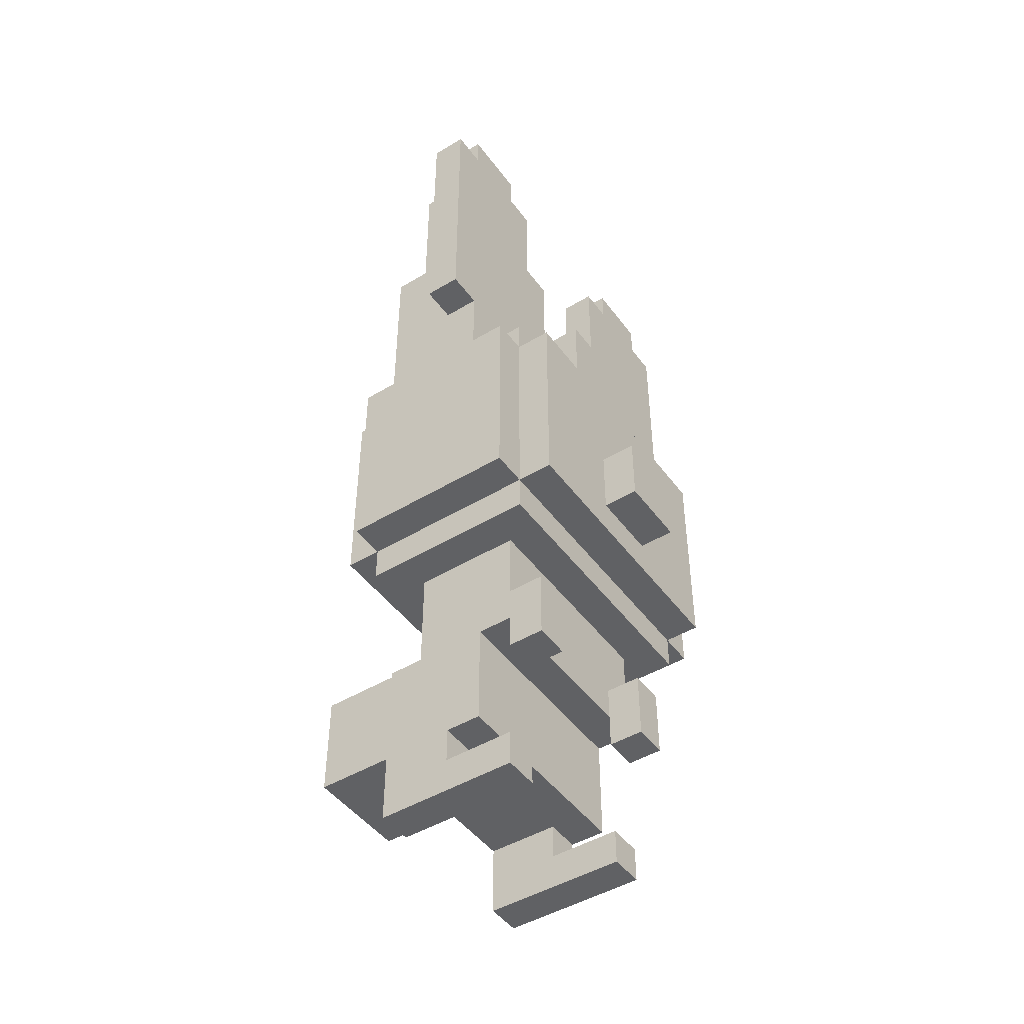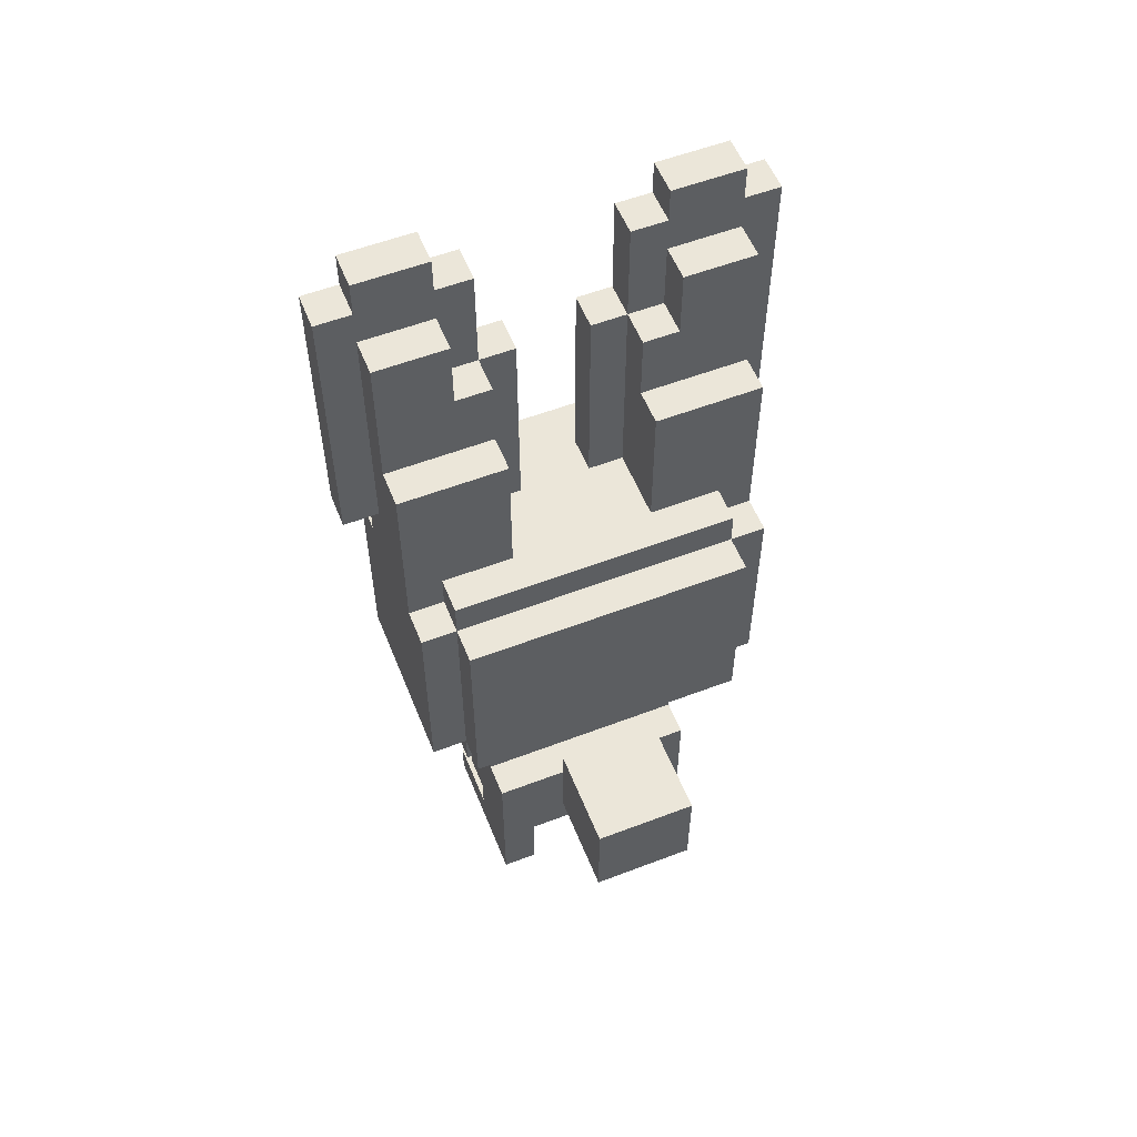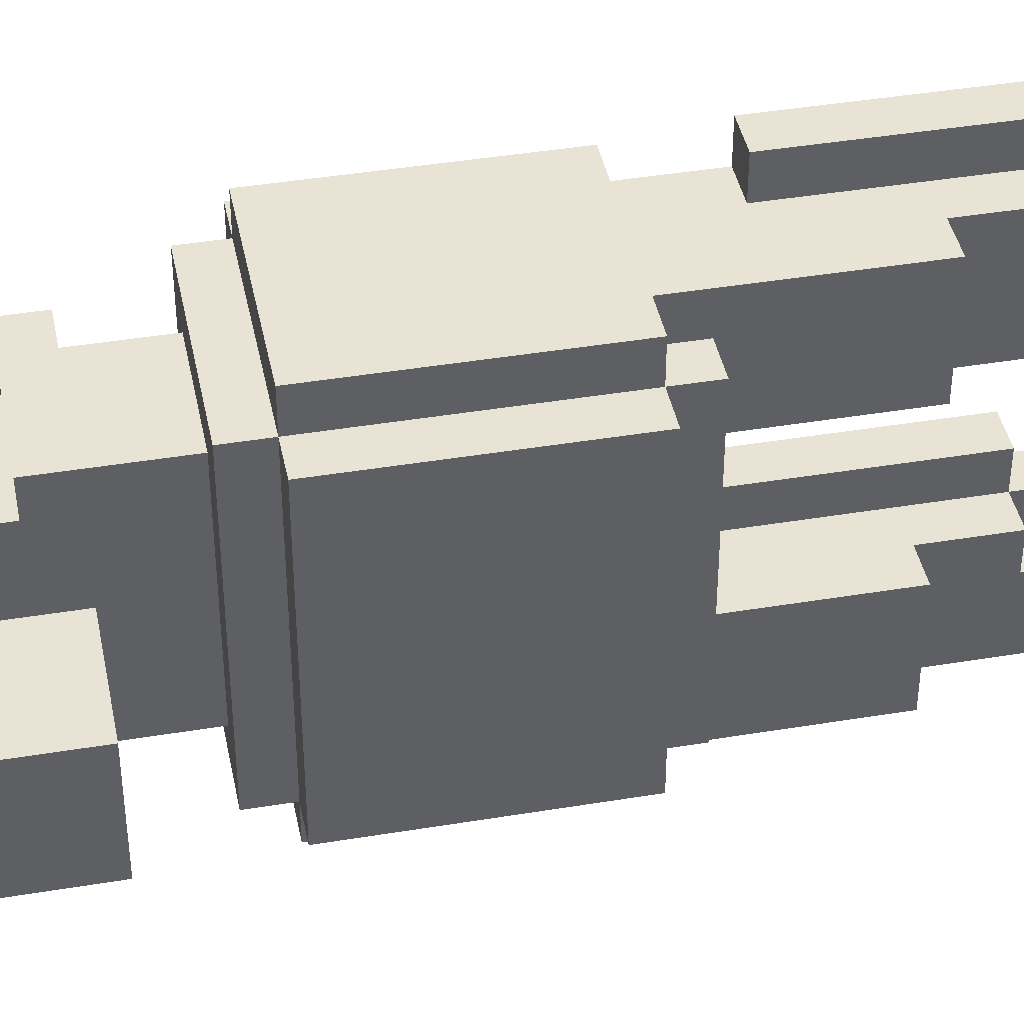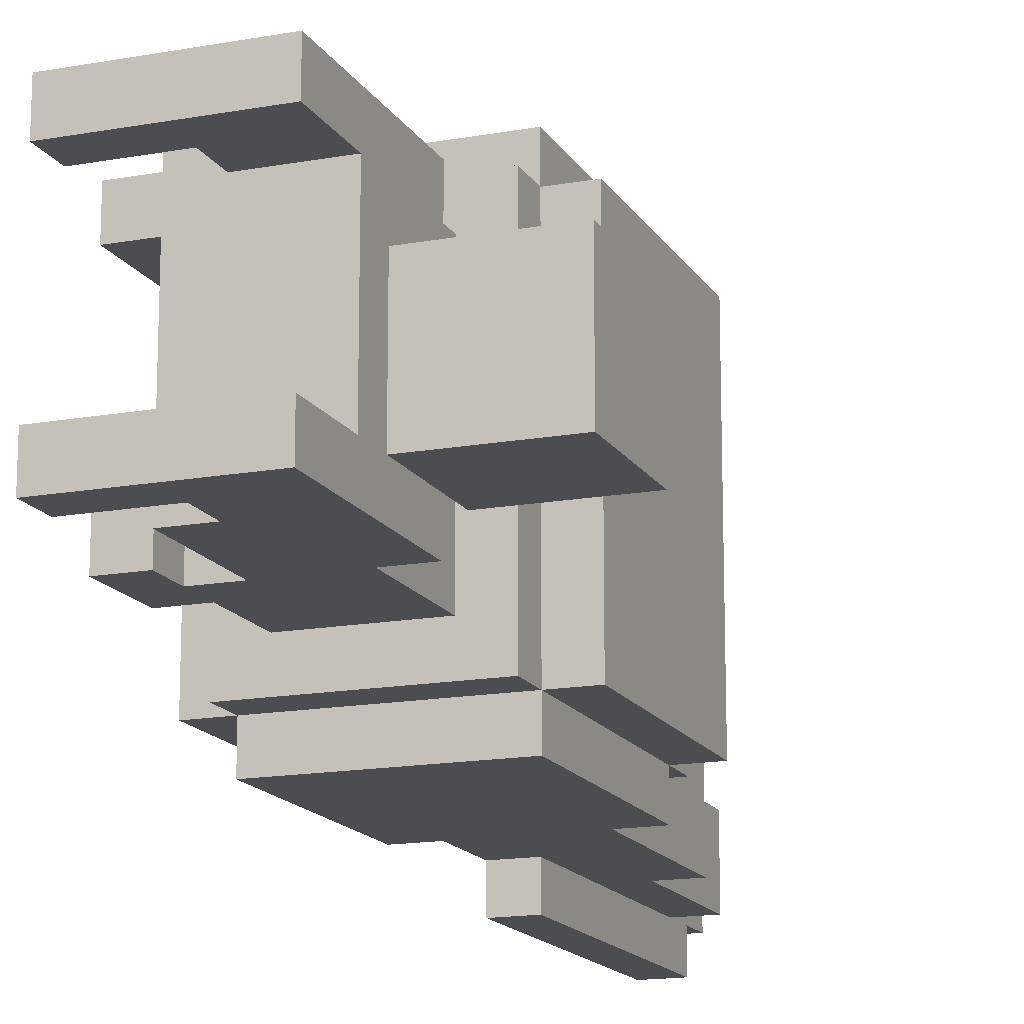
<metadata>
{"format":"obj","ext":"obj","renderer":"f3d","projection":"perspective","resolution":1024,"background":"white","views":[{"elev":-46.8,"azim":-145.6,"up":"+Y"},{"elev":56.2,"azim":68.2,"up":"+Y"},{"elev":42.0,"azim":78.7,"up":"+Z"},{"elev":-15.6,"azim":20.9,"up":"+Z"}]}
</metadata>
<code>
v -5 10 1
v -5 10 -1
v -5 12 1
v -5 12 -1
v -4 9 4
v -4 9 -4
v -4 10 1
v -4 10 -1
v -4 12 3
v -4 12 1
v -4 12 -1
v -4 12 -3
v -4 14 3
v -4 14 1
v -4 14 -1
v -4 14 -3
v -4 15 4
v -4 15 -4
v -3 4 3
v -3 4 2
v -3 4 -2
v -3 4 -3
v -3 6 3
v -3 6 2
v -3 6 -2
v -3 6 -3
v -3 8 4
v -3 8 -4
v -3 9 5
v -3 9 4
v -3 9 -4
v -3 9 -5
v -3 15 5
v -3 15 4
v -3 15 -4
v -3 15 -5
v -3 16 4
v -3 16 -4
v -2 0 3
v -2 0 2
v -2 0 -2
v -2 0 -3
v -2 1 3
v -2 1 2
v -2 1 -2
v -2 1 -3
v -2 5 2
v -2 5 -2
v -2 6 3
v -2 6 2
v -2 6 -2
v -2 6 -3
v -2 8 3
v -2 8 -3
v -2 15 5
v -2 15 4
v -2 15 -4
v -2 15 -5
v -2 16 4
v -2 16 2
v -2 16 1
v -2 16 -1
v -2 16 -2
v -2 16 -4
v -2 17 6
v -2 17 5
v -2 17 -5
v -2 17 -6
v -2 18 5
v -2 18 4
v -2 18 3
v -2 18 2
v -2 18 -2
v -2 18 -3
v -2 18 -4
v -2 18 -5
v -2 22 2
v -2 22 1
v -2 22 -1
v -2 22 -2
v -2 25 6
v -2 25 5
v -2 25 3
v -2 25 2
v -2 25 -2
v -2 25 -3
v -2 25 -5
v -2 25 -6
v -2 26 5
v -2 26 3
v -2 26 -3
v -2 26 -5
v -1 2 3
v -1 2 -3
v -1 5 3
v -1 5 -3
v 0 1 3
v 0 1 2
v 0 1 -2
v 0 1 -3
v 0 2 3
v 0 2 2
v 0 2 -2
v 0 2 -3
v 2 5 1
v 2 5 -2
v 2 6 1
v 2 6 -2
v -2 4 3
v -2 4 2
v -2 4 -2
v -2 4 -3
v -2 5 3
v -2 5 2
v -2 5 -2
v -2 5 -3
v -1 16 2
v -1 16 1
v -1 16 -1
v -1 16 -2
v -1 17 6
v -1 17 5
v -1 17 -5
v -1 17 -6
v -1 20 2
v -1 20 -2
v -1 22 3
v -1 22 2
v -1 22 1
v -1 22 -1
v -1 22 -2
v -1 22 -3
v -1 24 5
v -1 24 3
v -1 24 -3
v -1 24 -5
v -1 25 6
v -1 25 5
v -1 25 3
v -1 25 2
v -1 25 -2
v -1 25 -3
v -1 25 -5
v -1 25 -6
v -1 26 5
v -1 26 3
v -1 26 -3
v -1 26 -5
v 0 20 5
v 0 20 2
v 0 20 -2
v 0 20 -5
v 0 22 3
v 0 22 2
v 0 22 -2
v 0 22 -3
v 0 24 5
v 0 24 3
v 0 24 -3
v 0 24 -5
v 1 5 3
v 1 5 -3
v 1 8 3
v 1 8 -3
v 1 15 5
v 1 15 4
v 1 15 -4
v 1 15 -5
v 1 16 4
v 1 16 2
v 1 16 -2
v 1 16 -4
v 1 20 5
v 1 20 2
v 1 20 -2
v 1 20 -5
v 2 0 3
v 2 0 2
v 2 0 -2
v 2 0 -3
v 2 2 2
v 2 2 -2
v 2 3 1
v 2 3 -0
v 2 3 -1
v 2 3 -2
v 2 5 3
v 2 5 1
v 2 5 -2
v 2 5 -3
v 2 8 4
v 2 8 -4
v 2 9 5
v 2 9 4
v 2 9 -4
v 2 9 -5
v 2 15 5
v 2 15 4
v 2 15 -4
v 2 15 -5
v 2 16 4
v 2 16 -4
v 3 9 4
v 3 9 -4
v 3 15 4
v 3 15 -4
v 5 3 1
v 5 3 -2
v 5 6 1
v 5 6 -2
v -2 17 6
v -2 25 6
v -1 17 6
v -1 25 6
v -3 9 5
v -3 15 5
v -2 15 5
v -2 17 5
v -2 25 5
v -2 26 5
v -1 17 5
v -1 24 5
v -1 25 5
v -1 26 5
v 0 20 5
v 0 24 5
v 1 15 5
v 1 20 5
v 2 9 5
v 2 15 5
v -4 9 4
v -4 15 4
v -3 8 4
v -3 9 4
v -3 15 4
v -3 16 4
v -2 15 4
v -2 16 4
v 1 15 4
v 1 16 4
v 2 8 4
v 2 9 4
v 2 15 4
v 2 16 4
v 3 9 4
v 3 15 4
v -3 4 3
v -3 6 3
v -2 0 3
v -2 1 3
v -2 4 3
v -2 5 3
v -2 6 3
v -2 8 3
v -1 2 3
v -1 5 3
v 0 1 3
v 0 2 3
v 1 5 3
v 1 8 3
v 2 0 3
v 2 5 3
v -5 10 1
v -5 12 1
v -4 10 1
v -4 12 1
v 2 3 1
v 2 5 1
v 2 6 1
v 5 3 1
v 5 6 1
v -2 16 -1
v -2 22 -1
v -1 16 -1
v -1 22 -1
v -3 4 -2
v -3 6 -2
v -2 0 -2
v -2 1 -2
v -2 4 -2
v -2 5 -2
v -2 6 -2
v -2 22 -2
v -2 25 -2
v -1 16 -2
v -1 20 -2
v -1 22 -2
v -1 25 -2
v 0 1 -2
v 0 2 -2
v 0 16 -2
v 0 20 -2
v 0 22 -2
v 1 2 -2
v 1 16 -2
v 1 20 -2
v 2 0 -2
v 2 2 -2
v -2 25 -3
v -2 26 -3
v -1 22 -3
v -1 24 -3
v -1 25 -3
v -1 26 -3
v 0 22 -3
v 0 24 -3
v -2 25 3
v -2 26 3
v -1 22 3
v -1 24 3
v -1 25 3
v -1 26 3
v 0 22 3
v 0 24 3
v -3 4 2
v -3 6 2
v -2 0 2
v -2 1 2
v -2 4 2
v -2 5 2
v -2 6 2
v -2 22 2
v -2 25 2
v -1 16 2
v -1 20 2
v -1 22 2
v -1 25 2
v 0 1 2
v 0 2 2
v 0 16 2
v 0 20 2
v 0 22 2
v 1 2 2
v 1 16 2
v 1 20 2
v 2 0 2
v 2 2 2
v -2 16 1
v -2 22 1
v -1 16 1
v -1 22 1
v -5 10 -1
v -5 12 -1
v -4 10 -1
v -4 12 -1
v 2 3 -2
v 2 5 -2
v 2 6 -2
v 5 3 -2
v 5 6 -2
v -3 4 -3
v -3 6 -3
v -2 0 -3
v -2 1 -3
v -2 4 -3
v -2 5 -3
v -2 6 -3
v -2 8 -3
v -1 2 -3
v -1 5 -3
v 0 1 -3
v 0 2 -3
v 1 5 -3
v 1 8 -3
v 2 0 -3
v 2 5 -3
v -4 9 -4
v -4 15 -4
v -3 8 -4
v -3 9 -4
v -3 15 -4
v -3 16 -4
v -2 15 -4
v -2 16 -4
v 1 15 -4
v 1 16 -4
v 2 8 -4
v 2 9 -4
v 2 15 -4
v 2 16 -4
v 3 9 -4
v 3 15 -4
v -3 9 -5
v -3 15 -5
v -2 15 -5
v -2 17 -5
v -2 25 -5
v -2 26 -5
v -1 17 -5
v -1 24 -5
v -1 25 -5
v -1 26 -5
v 0 20 -5
v 0 24 -5
v 1 15 -5
v 1 20 -5
v 2 9 -5
v 2 15 -5
v -2 17 -6
v -2 25 -6
v -1 17 -6
v -1 25 -6
v -2 0 3
v 2 0 3
v -2 0 2
v 2 0 2
v -2 0 -2
v 2 0 -2
v -2 0 -3
v 2 0 -3
v -1 2 3
v 0 2 3
v 0 2 2
v 1 2 2
v 2 2 2
v 0 2 -2
v 1 2 -2
v 2 2 -2
v -1 2 -3
v 0 2 -3
v 2 3 1
v 5 3 1
v 2 3 -0
v 4 3 -0
v 2 3 -1
v 4 3 -1
v 2 3 -2
v 5 3 -2
v -3 4 3
v -2 4 3
v -3 4 2
v -2 4 2
v -3 4 -2
v -2 4 -2
v -3 4 -3
v -2 4 -3
v -2 5 3
v -1 5 3
v -2 5 2
v -2 5 -2
v -2 5 -3
v -1 5 -3
v -3 8 4
v 2 8 4
v -2 8 3
v 1 8 3
v -2 8 -3
v 1 8 -3
v -3 8 -4
v 2 8 -4
v -3 9 5
v 2 9 5
v -4 9 4
v -3 9 4
v 2 9 4
v 3 9 4
v -4 9 -4
v -3 9 -4
v 2 9 -4
v 3 9 -4
v -3 9 -5
v 2 9 -5
v -5 10 1
v -4 10 1
v -5 10 -1
v -4 10 -1
v -2 17 6
v -1 17 6
v -2 17 5
v -1 17 5
v -2 17 -5
v -1 17 -5
v -2 17 -6
v -1 17 -6
v -2 1 3
v 0 1 3
v -2 1 2
v 0 1 2
v -2 1 -2
v 0 1 -2
v -2 1 -3
v 0 1 -3
v 1 5 3
v 2 5 3
v 2 5 1
v 2 5 -2
v 1 5 -3
v 2 5 -3
v -3 6 3
v -2 6 3
v -3 6 2
v -2 6 2
v 2 6 1
v 5 6 1
v -3 6 -2
v -2 6 -2
v 2 6 -2
v 5 6 -2
v -3 6 -3
v -2 6 -3
v -5 12 1
v -4 12 1
v -5 12 -1
v -4 12 -1
v -3 15 5
v -2 15 5
v 1 15 5
v 2 15 5
v -4 15 4
v -3 15 4
v -2 15 4
v 1 15 4
v 2 15 4
v 3 15 4
v -4 15 -4
v -3 15 -4
v -2 15 -4
v 1 15 -4
v 2 15 -4
v 3 15 -4
v -3 15 -5
v -2 15 -5
v 1 15 -5
v 2 15 -5
v -3 16 4
v -2 16 4
v 1 16 4
v 2 16 4
v -2 16 2
v -1 16 2
v 0 16 2
v 1 16 2
v -2 16 1
v -1 16 1
v -2 16 -1
v -1 16 -1
v -2 16 -2
v -1 16 -2
v 0 16 -2
v 1 16 -2
v -3 16 -4
v -2 16 -4
v 1 16 -4
v 2 16 -4
v 0 20 5
v 1 20 5
v 0 20 2
v 1 20 2
v 0 20 -2
v 1 20 -2
v 0 20 -5
v 1 20 -5
v -1 22 3
v 0 22 3
v -2 22 2
v -1 22 2
v 0 22 2
v -2 22 1
v -1 22 1
v -2 22 -1
v -1 22 -1
v -2 22 -2
v -1 22 -2
v 0 22 -2
v -1 22 -3
v 0 22 -3
v -1 24 5
v 0 24 5
v -1 24 3
v 0 24 3
v -1 24 -3
v 0 24 -3
v -1 24 -5
v 0 24 -5
v -2 25 6
v -1 25 6
v -2 25 5
v -1 25 5
v -2 25 3
v -1 25 3
v -2 25 2
v -1 25 2
v -2 25 -2
v -1 25 -2
v -2 25 -3
v -1 25 -3
v -2 25 -5
v -1 25 -5
v -2 25 -6
v -1 25 -6
v -2 26 5
v -1 26 5
v -2 26 3
v -1 26 3
v -2 26 -3
v -1 26 -3
v -2 26 -5
v -1 26 -5
f 3 2 1
f 4 2 3
f 7 6 5
f 8 6 7
f 9 7 5
f 10 7 9
f 11 6 8
f 12 6 11
f 13 10 9
f 13 9 5
f 14 11 10
f 14 10 13
f 15 12 11
f 15 11 14
f 16 6 12
f 16 12 15
f 17 15 14
f 17 14 13
f 17 16 15
f 17 13 5
f 18 6 16
f 18 16 17
f 23 20 19
f 24 20 23
f 25 22 21
f 26 22 25
f 30 28 27
f 31 28 30
f 33 30 29
f 34 30 33
f 35 32 31
f 36 32 35
f 37 35 34
f 38 35 37
f 43 40 39
f 44 40 43
f 45 42 41
f 46 42 45
f 50 48 47
f 51 48 50
f 53 50 49
f 53 52 51
f 53 51 50
f 54 52 53
f 59 56 55
f 64 58 57
f 66 59 55
f 67 58 64
f 69 66 65
f 69 59 66
f 70 60 59
f 70 59 69
f 71 60 70
f 72 61 60
f 72 60 71
f 73 63 62
f 73 64 63
f 74 64 73
f 75 68 67
f 75 64 74
f 75 67 64
f 76 68 75
f 77 61 72
f 77 72 71
f 78 61 77
f 79 74 73
f 79 73 62
f 80 74 79
f 81 69 65
f 82 71 70
f 82 69 81
f 82 70 69
f 83 77 71
f 83 71 82
f 84 77 83
f 85 74 80
f 86 76 75
f 86 74 85
f 86 75 74
f 87 68 76
f 87 76 86
f 88 68 87
f 89 83 82
f 90 83 89
f 91 87 86
f 92 87 91
f 95 94 93
f 96 94 95
f 101 98 97
f 102 98 101
f 103 100 99
f 104 100 103
f 107 106 105
f 108 106 107
f 109 110 113
f 113 110 114
f 111 112 115
f 115 112 116
f 117 118 125
f 119 120 126
f 125 118 128
f 128 118 129
f 119 126 130
f 130 126 131
f 121 122 133
f 127 128 134
f 131 132 135
f 123 124 136
f 121 133 137
f 133 134 138
f 137 133 138
f 134 128 139
f 138 134 139
f 139 128 140
f 131 135 141
f 135 136 142
f 141 135 142
f 136 124 143
f 142 136 143
f 143 124 144
f 138 139 145
f 145 139 146
f 142 143 147
f 147 143 148
f 149 150 153
f 153 150 154
f 151 152 155
f 155 152 156
f 149 153 157
f 157 153 158
f 156 152 159
f 159 152 160
f 161 162 163
f 163 162 164
f 165 166 169
f 167 168 172
f 169 170 173
f 165 169 173
f 173 170 174
f 171 172 175
f 172 168 176
f 175 172 176
f 177 178 181
f 179 180 182
f 181 182 183
f 183 182 184
f 184 182 185
f 182 180 186
f 185 182 186
f 177 181 187
f 181 183 187
f 187 183 188
f 186 180 189
f 189 180 190
f 191 192 194
f 194 192 195
f 193 194 197
f 197 194 198
f 195 196 199
f 199 196 200
f 198 199 201
f 201 199 202
f 203 204 205
f 205 204 206
f 207 208 209
f 209 208 210
f 213 212 211
f 214 212 213
f 217 216 215
f 221 218 217
f 223 220 219
f 224 220 223
f 225 222 221
f 226 222 225
f 227 217 215
f 227 221 217
f 227 225 221
f 228 225 227
f 229 227 215
f 230 227 229
f 234 232 231
f 235 232 234
f 237 236 235
f 238 236 237
f 241 234 233
f 242 234 241
f 243 240 239
f 244 240 243
f 245 243 242
f 246 243 245
f 251 248 247
f 252 248 251
f 253 248 252
f 256 254 253
f 256 253 252
f 257 250 249
f 258 256 255
f 259 254 256
f 259 258 257
f 259 256 258
f 260 254 259
f 261 257 249
f 261 259 257
f 262 259 261
f 265 264 263
f 266 264 265
f 270 268 267
f 270 269 268
f 271 269 270
f 274 273 272
f 275 273 274
f 280 277 276
f 281 277 280
f 282 277 281
f 287 284 283
f 288 284 287
f 289 279 278
f 291 286 285
f 292 287 286
f 292 286 291
f 293 287 292
f 294 290 289
f 295 292 291
f 296 292 295
f 297 289 278
f 297 294 289
f 298 294 297
f 303 300 299
f 304 300 303
f 305 302 301
f 306 302 305
f 307 308 311
f 311 308 312
f 309 310 313
f 313 310 314
f 315 316 319
f 319 316 320
f 320 316 321
f 322 323 326
f 326 323 327
f 317 318 328
f 324 325 330
f 325 326 331
f 330 325 331
f 331 326 332
f 328 329 333
f 330 331 334
f 334 331 335
f 317 328 336
f 328 333 336
f 336 333 337
f 338 339 340
f 340 339 341
f 342 343 344
f 344 343 345
f 346 347 349
f 347 348 349
f 349 348 350
f 351 352 355
f 355 352 356
f 356 352 357
f 357 358 360
f 356 357 360
f 353 354 361
f 359 360 362
f 360 358 363
f 361 362 363
f 362 360 363
f 363 358 364
f 353 361 365
f 361 363 365
f 365 363 366
f 367 368 370
f 370 368 371
f 371 372 373
f 373 372 374
f 369 370 377
f 377 370 378
f 375 376 379
f 379 376 380
f 378 379 381
f 381 379 382
f 383 384 385
f 385 386 389
f 387 388 391
f 391 388 392
f 389 390 393
f 393 390 394
f 383 385 395
f 385 389 395
f 389 393 395
f 395 393 396
f 383 395 397
f 397 395 398
f 399 400 401
f 401 400 402
f 405 404 403
f 406 404 405
f 409 408 407
f 410 408 409
f 413 412 411
f 416 413 411
f 416 414 413
f 417 415 414
f 417 414 416
f 418 415 417
f 419 416 411
f 420 416 419
f 423 422 421
f 424 422 423
f 425 424 423
f 426 422 424
f 426 424 425
f 427 426 425
f 428 422 426
f 428 426 427
f 431 430 429
f 432 430 431
f 435 434 433
f 436 434 435
f 439 438 437
f 440 438 439
f 441 438 440
f 442 438 441
f 445 444 443
f 446 444 445
f 447 445 443
f 448 444 446
f 449 447 443
f 449 448 447
f 450 444 448
f 450 448 449
f 454 452 451
f 455 452 454
f 457 454 453
f 458 454 457
f 459 456 455
f 460 456 459
f 461 459 458
f 462 459 461
f 465 464 463
f 466 464 465
f 469 468 467
f 470 468 469
f 473 472 471
f 474 472 473
f 475 476 477
f 477 476 478
f 479 480 481
f 481 480 482
f 483 484 485
f 483 485 486
f 483 486 487
f 487 486 488
f 489 490 491
f 491 490 492
f 493 494 497
f 497 494 498
f 495 496 499
f 499 496 500
f 501 502 503
f 503 502 504
f 505 506 510
f 510 506 511
f 507 508 512
f 512 508 513
f 509 510 515
f 515 510 516
f 513 514 519
f 519 514 520
f 516 517 521
f 521 517 522
f 518 519 523
f 523 519 524
f 525 526 529
f 527 528 532
f 525 529 533
f 530 531 534
f 531 532 534
f 525 533 535
f 533 534 535
f 534 532 536
f 535 534 536
f 525 535 537
f 536 532 538
f 538 532 539
f 532 528 540
f 539 532 540
f 525 537 541
f 541 537 542
f 540 528 543
f 543 528 544
f 545 546 547
f 547 546 548
f 549 550 551
f 551 550 552
f 553 554 556
f 556 554 557
f 555 556 558
f 558 556 559
f 560 561 562
f 562 561 563
f 563 564 565
f 565 564 566
f 567 568 569
f 569 568 570
f 571 572 573
f 573 572 574
f 575 576 577
f 577 576 578
f 579 580 581
f 581 580 582
f 583 584 585
f 585 584 586
f 587 588 589
f 589 588 590
f 591 592 593
f 593 592 594
f 595 596 597
f 597 596 598

</code>
